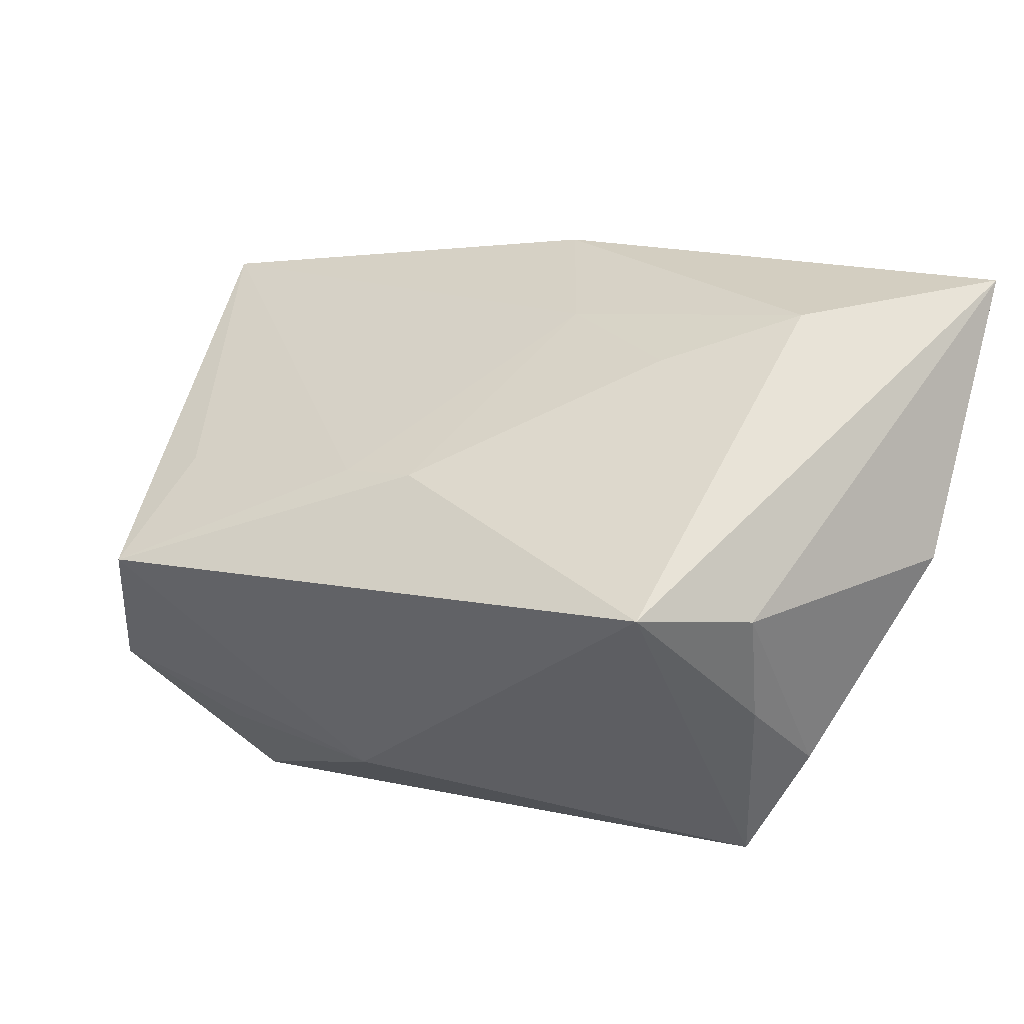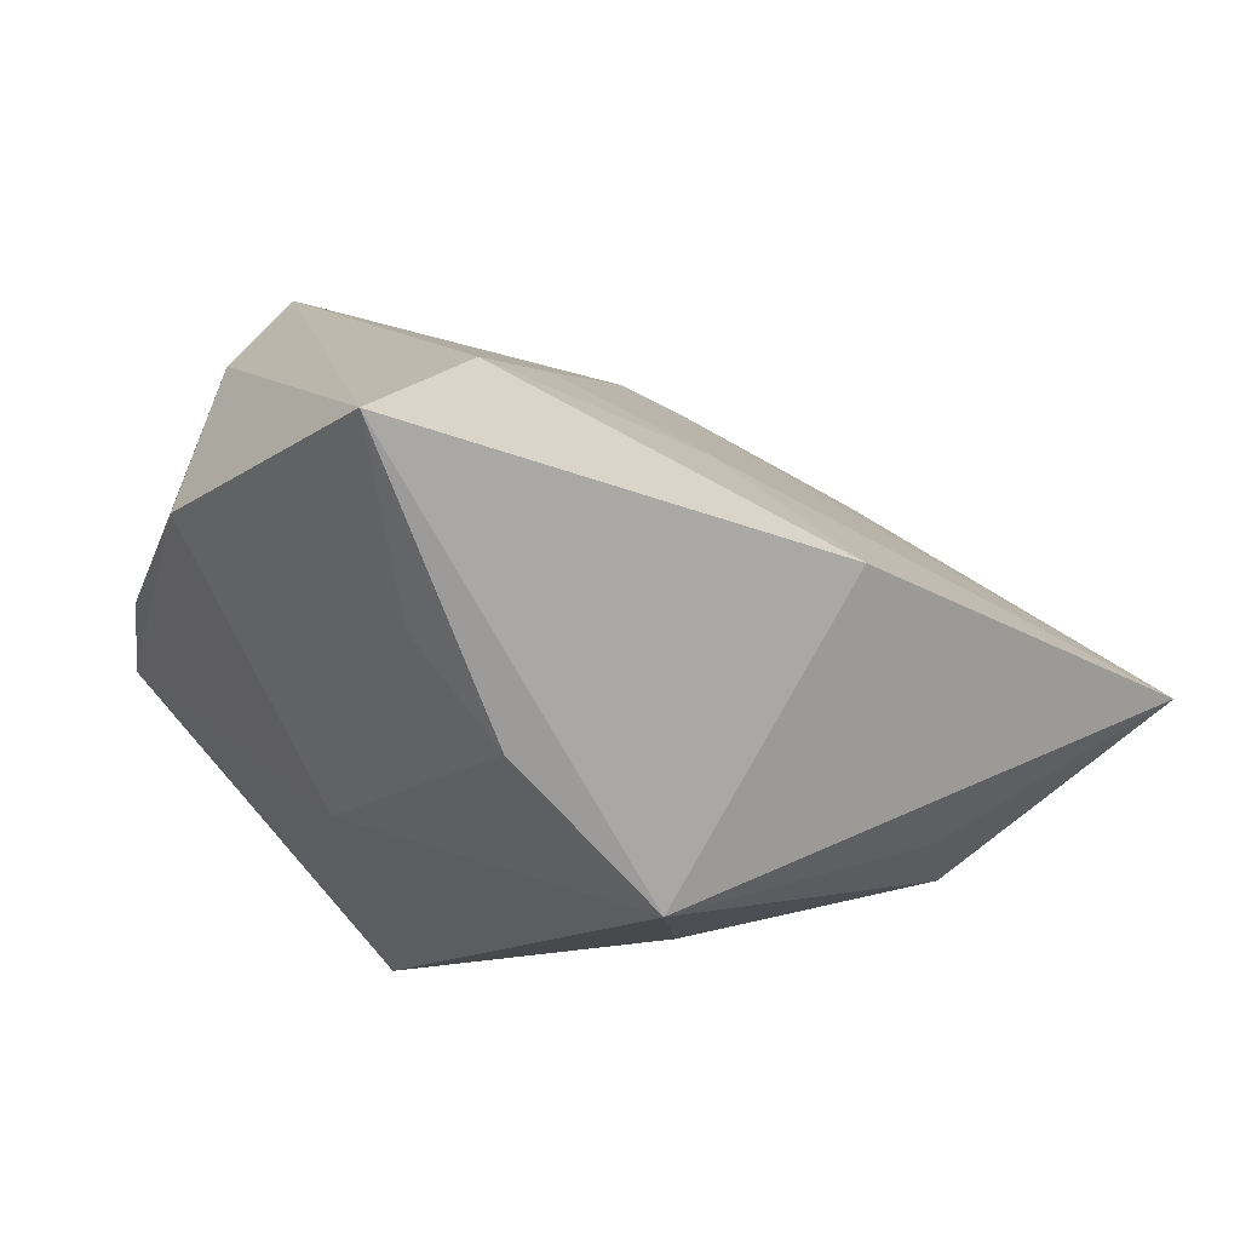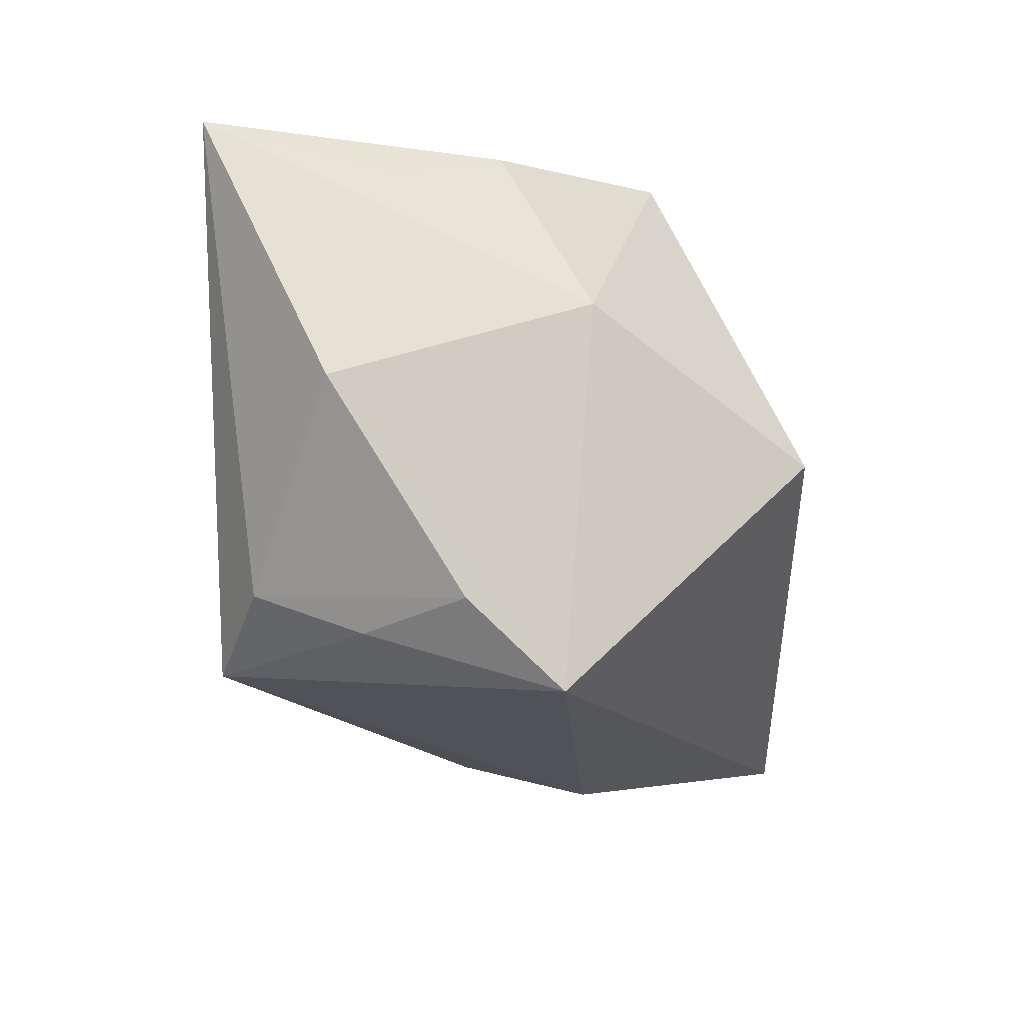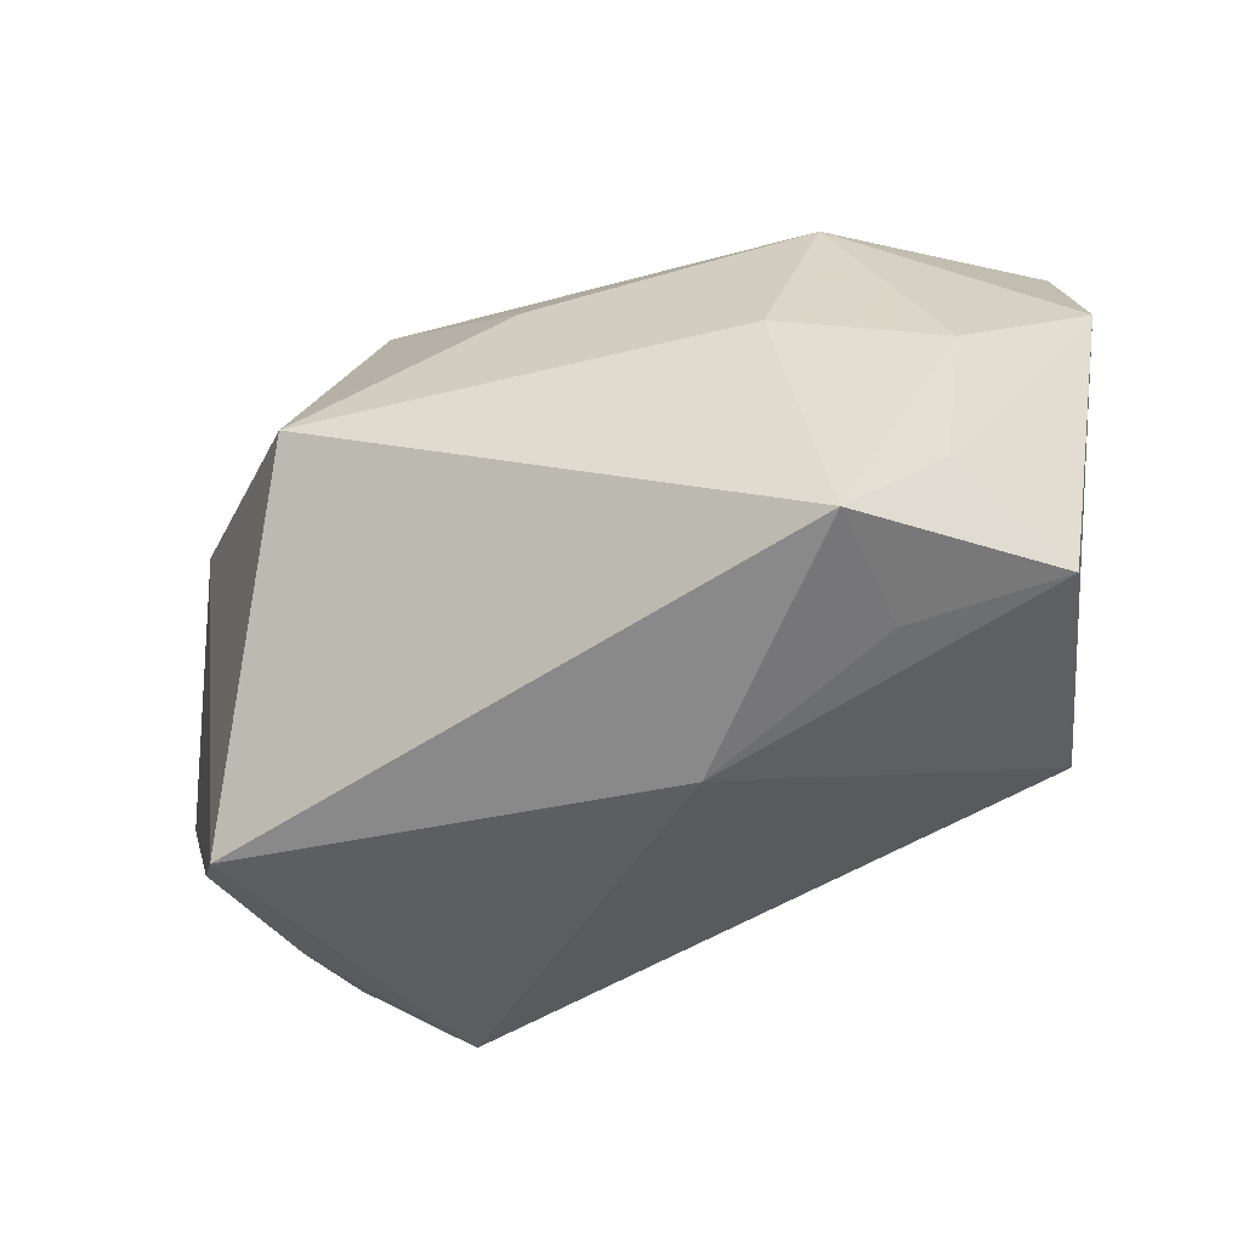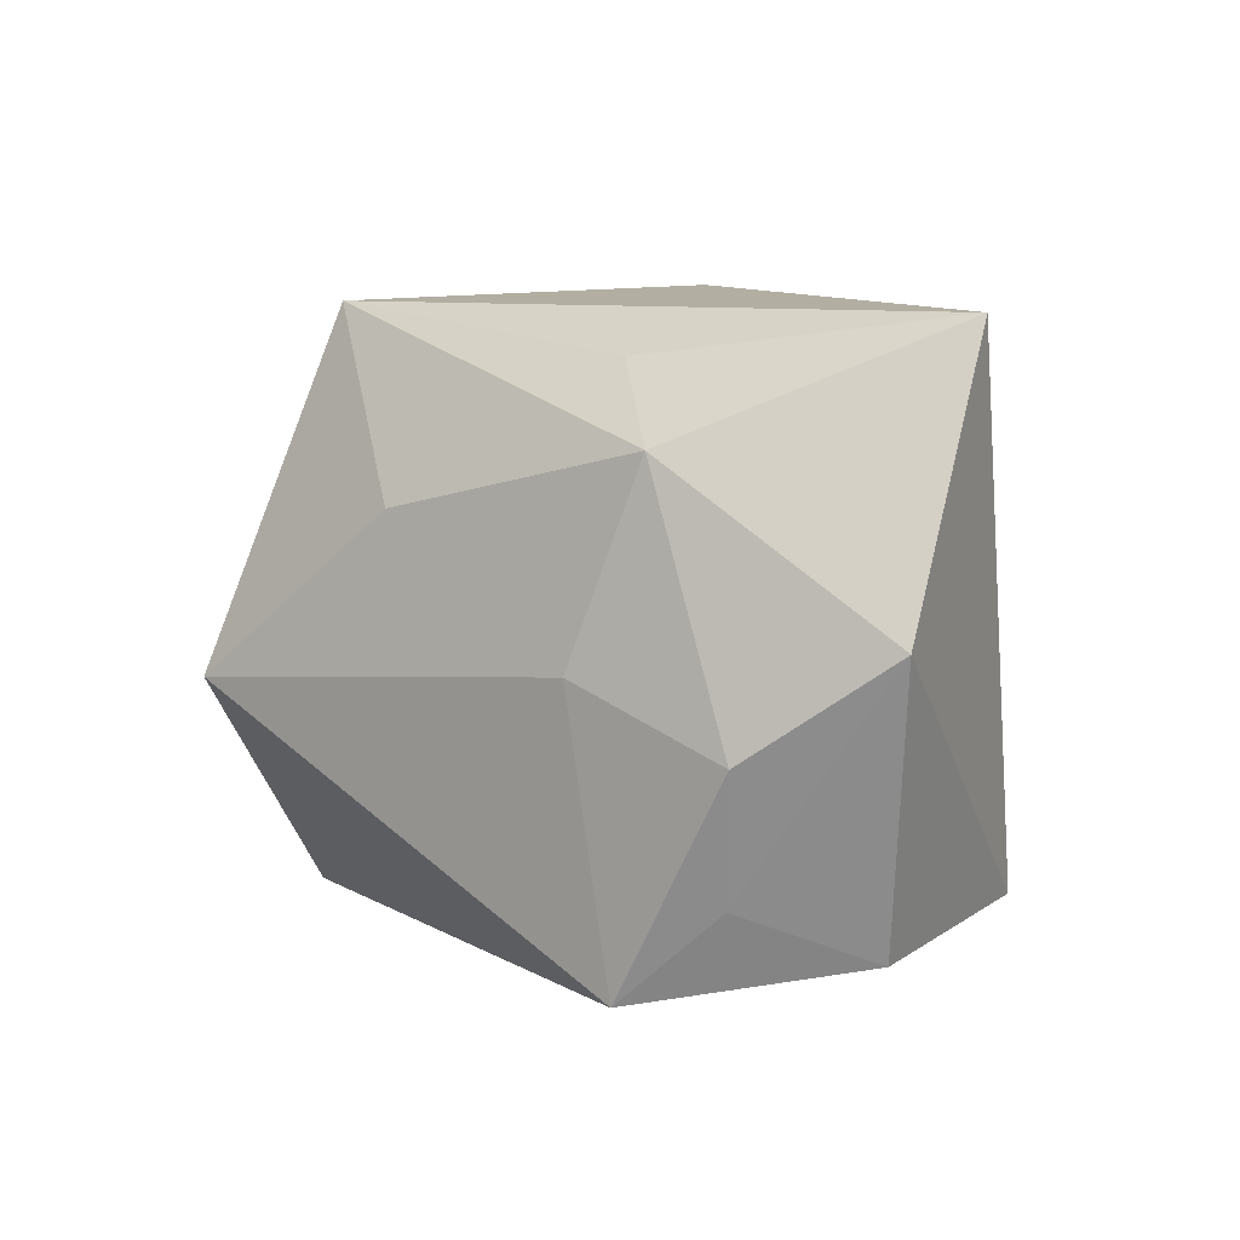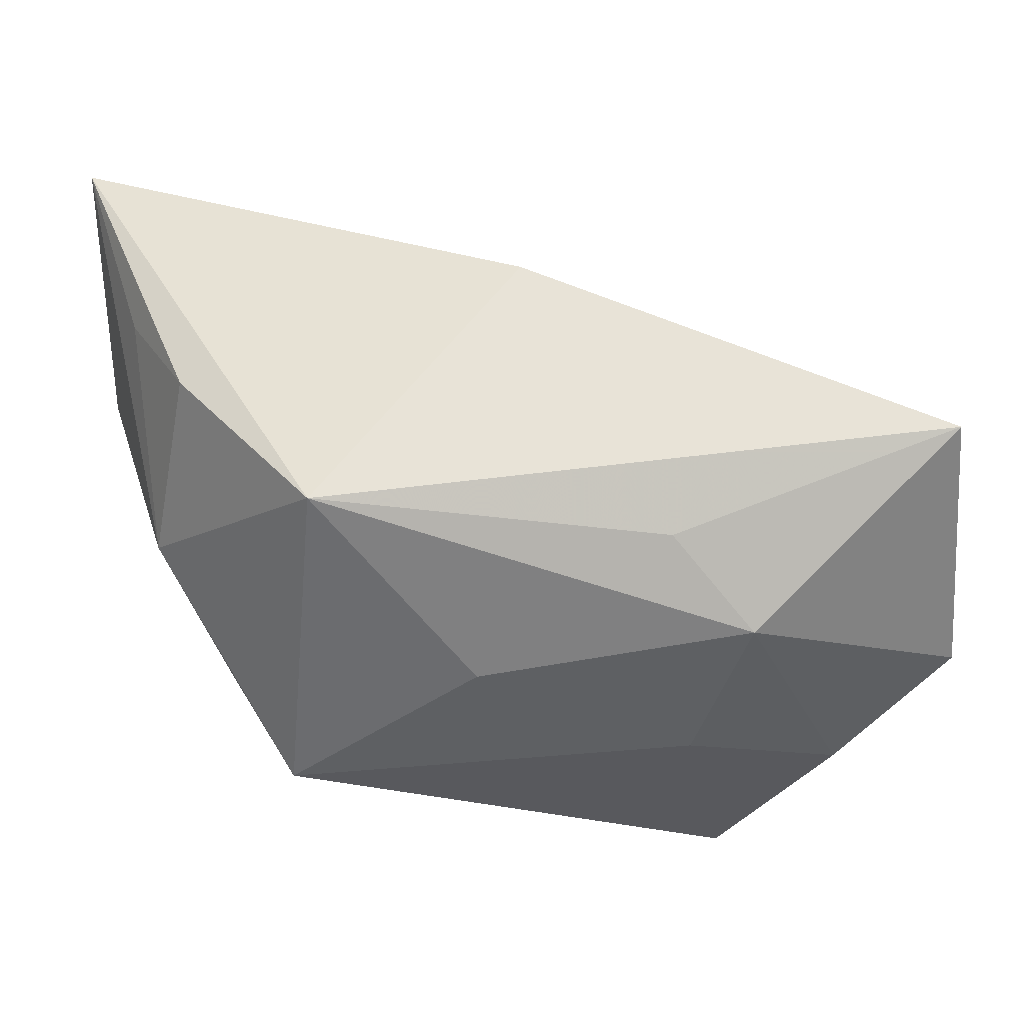
<metadata>
{"format":"obj","ext":"obj","renderer":"f3d","projection":"perspective","resolution":1024,"background":"white","views":[{"elev":60.3,"azim":16.0,"up":"+Z"},{"elev":15.9,"azim":139.7,"up":"+Z"},{"elev":-19.3,"azim":90.3,"up":"+Y"},{"elev":-49.0,"azim":-169.4,"up":"+Y"},{"elev":10.2,"azim":-141.5,"up":"+Y"},{"elev":59.7,"azim":178.4,"up":"+Y"}]}
</metadata>
<code>
v -0.002803 0.02627 0.01186
v 0.01903 -0.003205 -0.02359
v 0.03715 0.02074 0.02756
v 0.0006275 0.01339 0.0181
v 0.0376 -0.002193 0.01662
v -0.03964 0.02627 -0.005987
v -0.02175 0.017 -0.0203
v 0.01473 -0.02081 0.02703
v -0.008793 -0.02631 -0.004659
v -0.02386 -0.0219 -0.01257
v -0.01719 0.001298 -0.02359
v 0.001921 0.0111 -0.02093
v -0.01486 0.02262 -0.01377
v -0.0349 -0.01784 0.007169
v -0.03673 -0.01838 -0.01218
v 0.03247 0.01858 0.01169
v -0.04116 0.004811 -0.01714
v -0.03082 -0.00332 -0.02287
v 0.02784 -0.02562 -0.002332
v -0.03222 -0.00473 0.005919
v 0.01569 0.02535 -0.01092
v 0.0274 0.02241 0.002946
v 0.02127 0.01213 0.02775
v 0.03134 -0.01884 0.005564
v -0.008984 -0.008268 0.01911
v 0.0238 -0.01638 0.02342
v 0.03105 0.006893 -0.004886
v -0.02898 -0.01398 -0.02053
v 0.02577 -0.0202 0.01411
v -0.01527 -0.007396 0.01573
v 0.0102 0.006204 0.02454
v -0.02137 -0.02152 -0.02359
f 19 32 2
f 2 32 11
f 27 19 2
f 2 21 27
f 25 14 8
f 23 8 3
f 18 11 32
f 15 14 17
f 25 4 30
f 30 14 25
f 14 30 20
f 32 19 9
f 14 15 9
f 19 8 9
f 9 8 14
f 22 21 3
f 22 27 21
f 5 27 3
f 19 27 5
f 31 4 25
f 31 23 4
f 25 8 31
f 8 23 31
f 12 21 2
f 28 18 32
f 32 15 28
f 17 18 28
f 28 15 17
f 6 30 4
f 6 20 30
f 17 14 6
f 14 20 6
f 10 15 32
f 32 9 10
f 10 9 15
f 3 27 16
f 16 22 3
f 27 22 16
f 3 8 26
f 26 5 3
f 4 23 1
f 1 6 4
f 1 23 3
f 3 21 1
f 21 6 1
f 21 12 7
f 17 6 7
f 7 18 17
f 2 11 7
f 7 12 2
f 11 18 7
f 19 5 24
f 5 26 24
f 13 6 21
f 21 7 13
f 13 7 6
f 19 24 29
f 29 24 26
f 29 8 19
f 29 26 8

</code>
